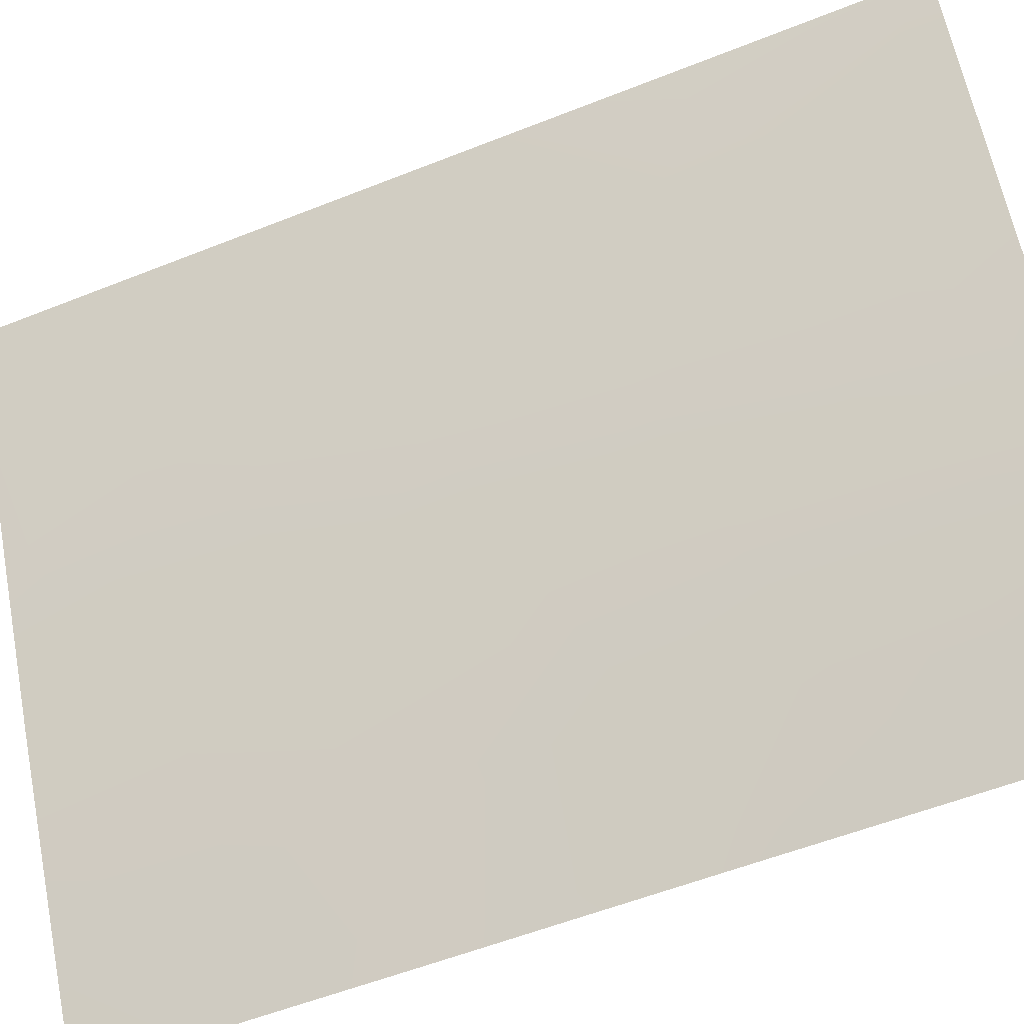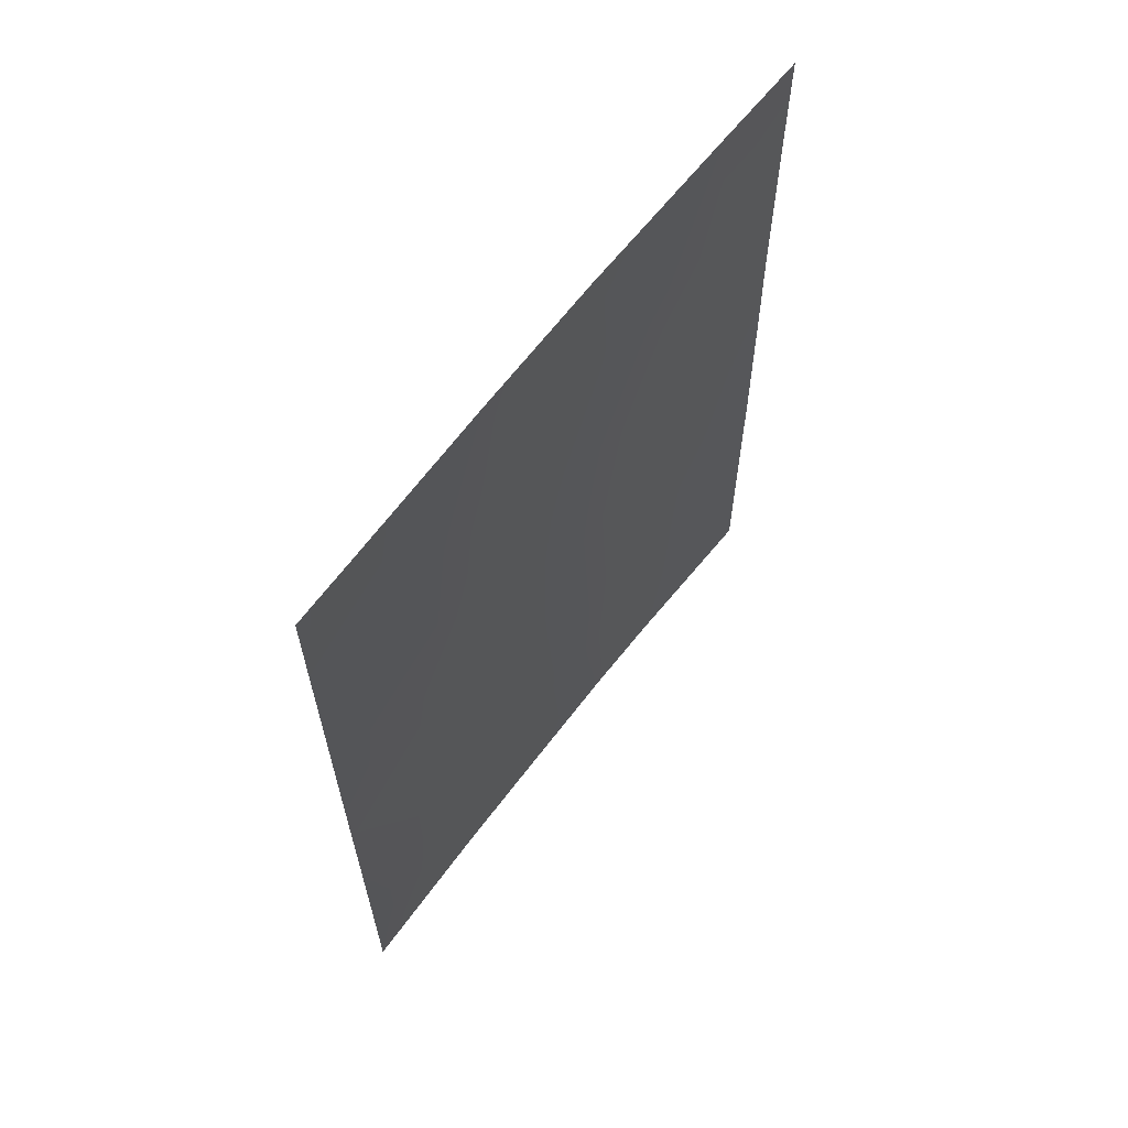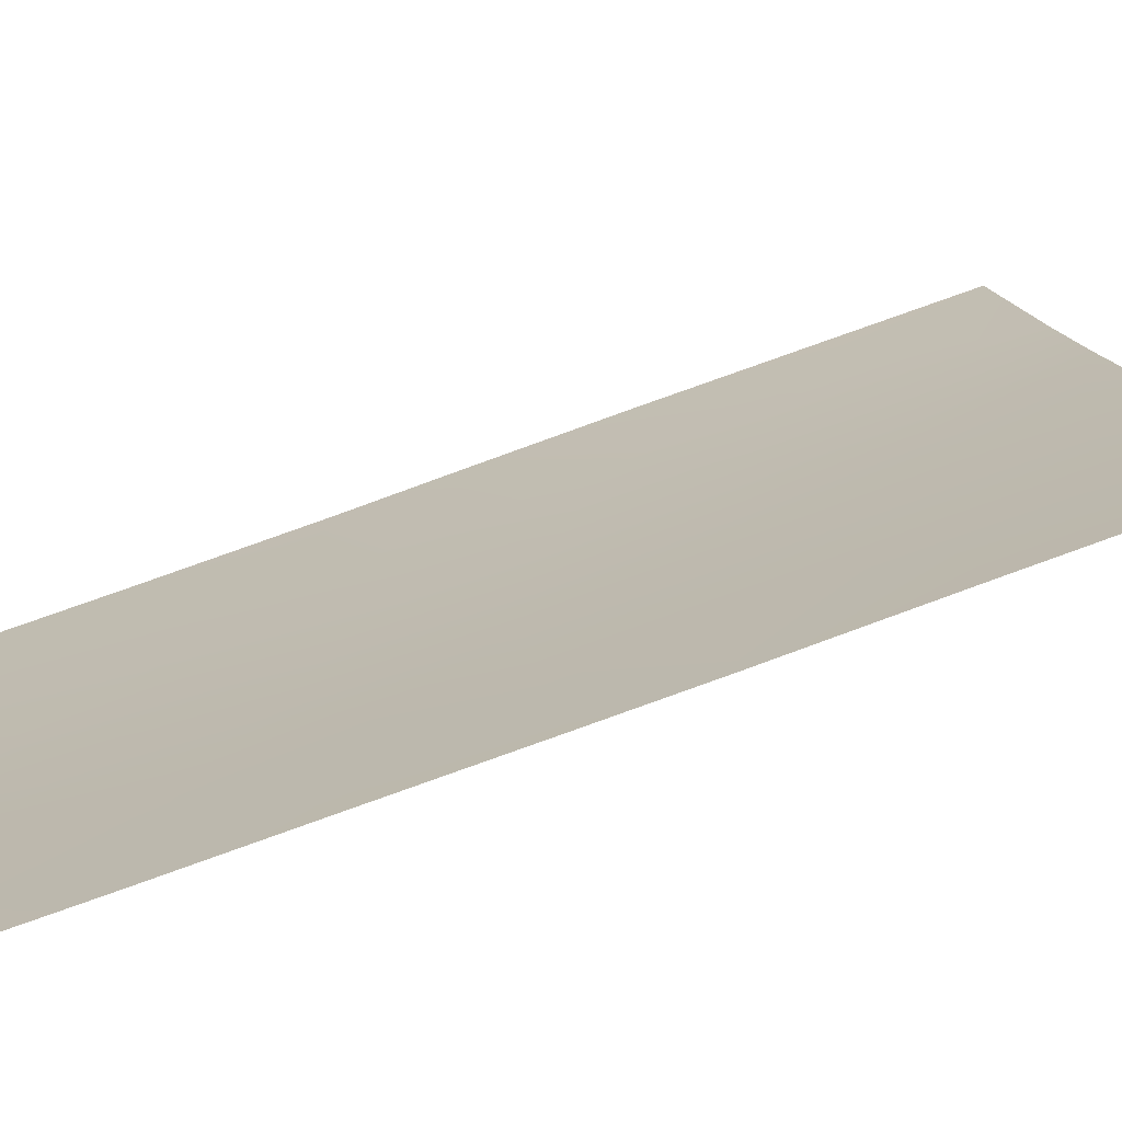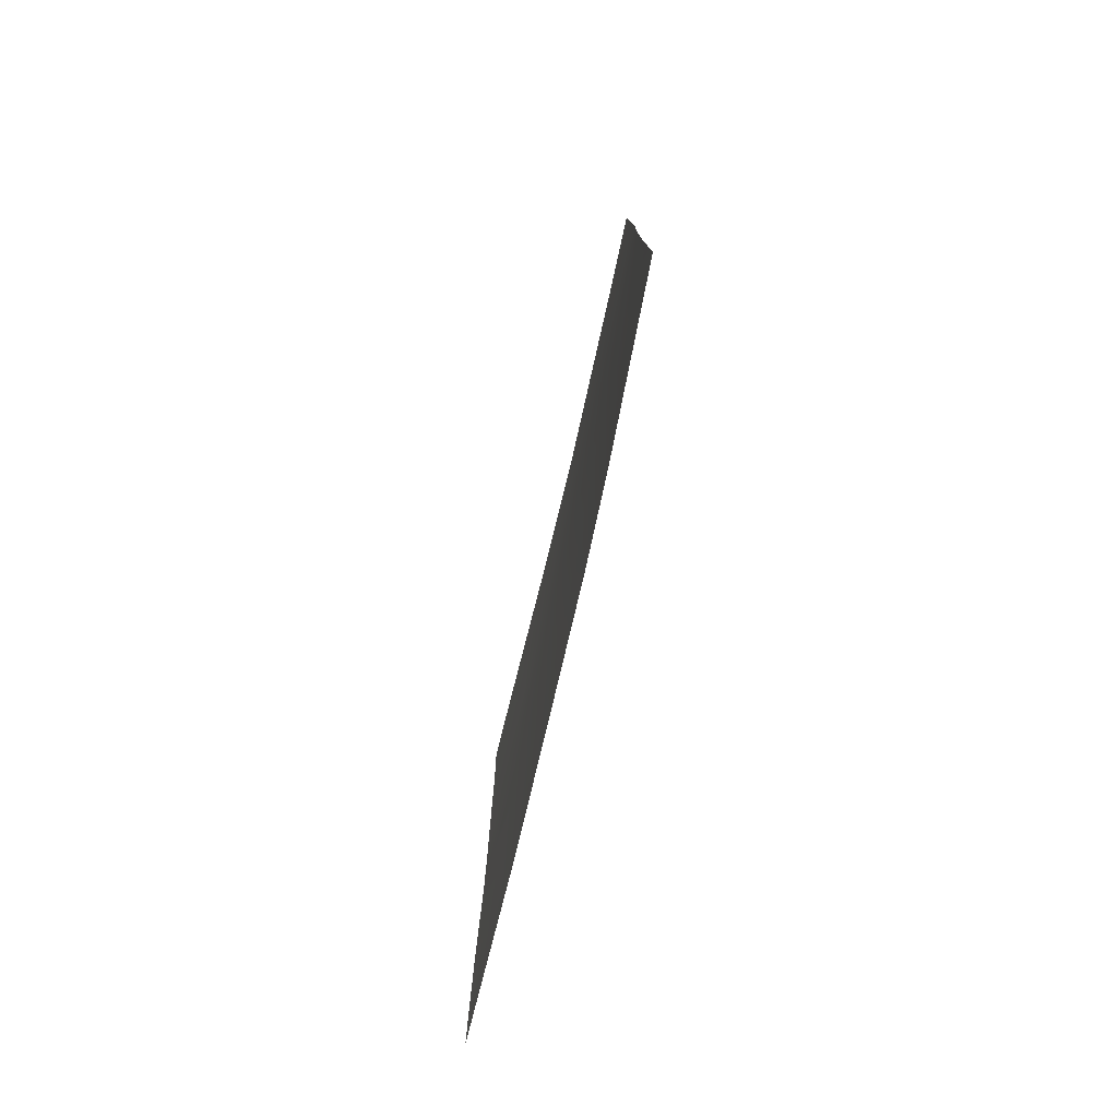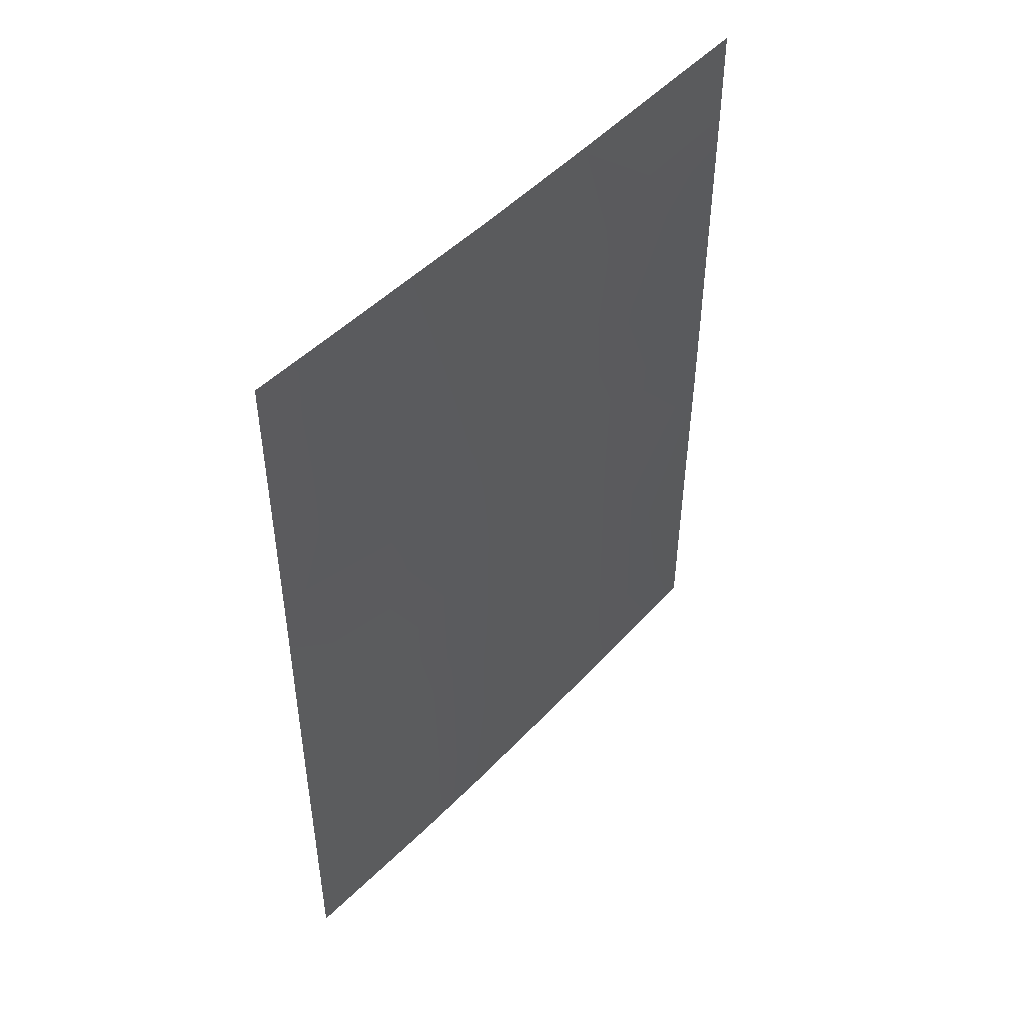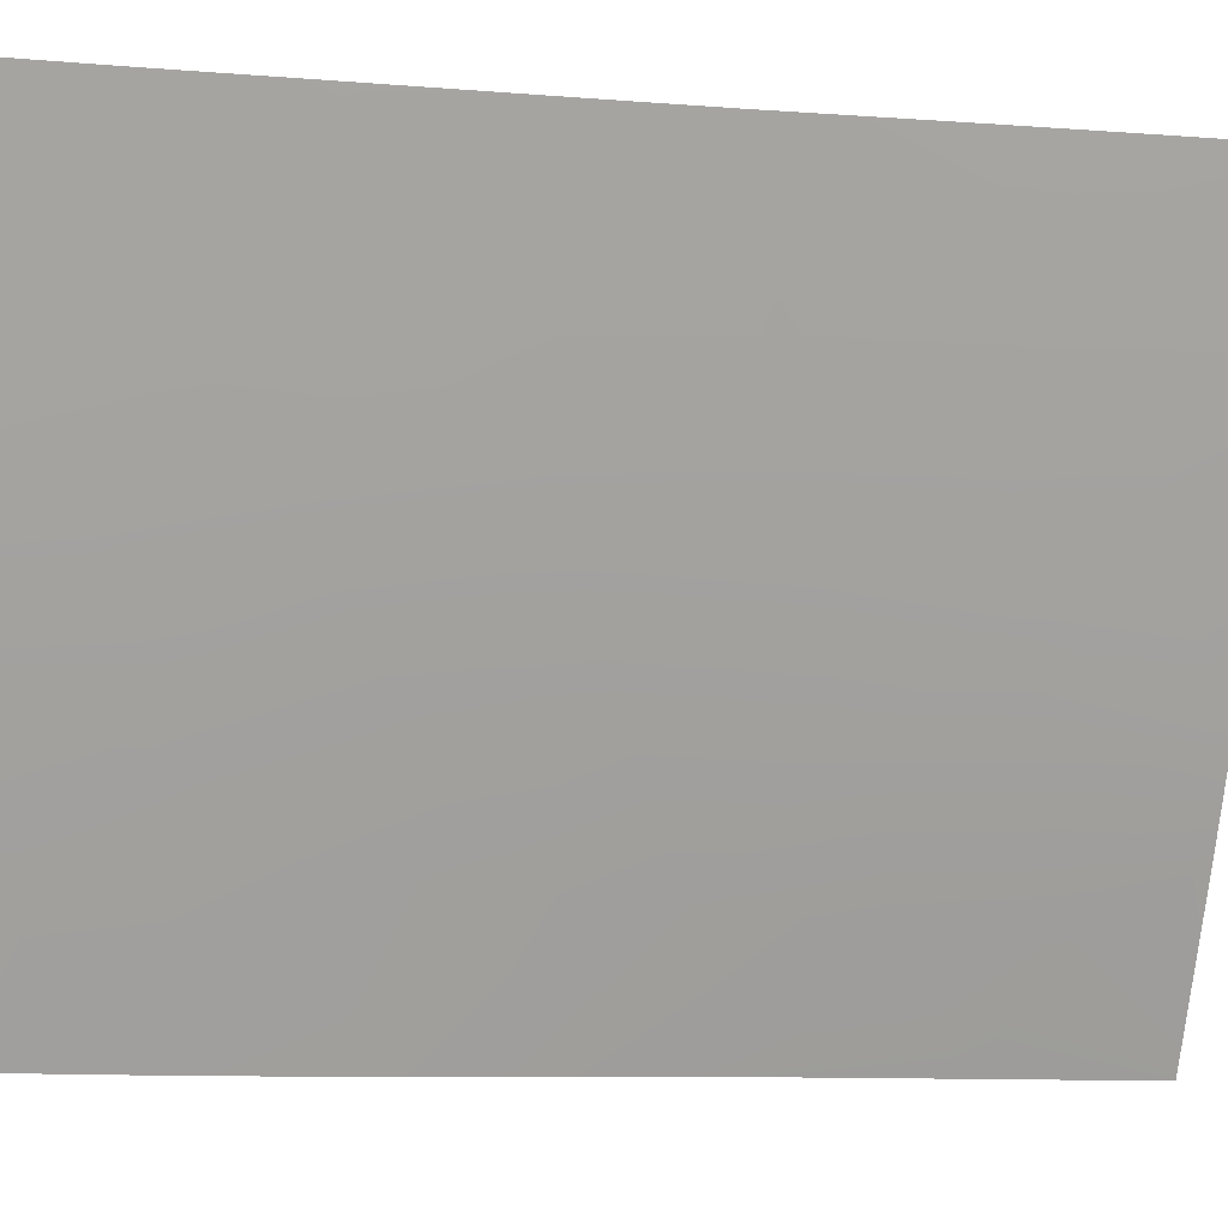
<metadata>
{"format":"obj","ext":"obj","renderer":"f3d","projection":"perspective","resolution":1024,"background":"white","views":[{"elev":-55.3,"azim":-67.2,"up":"+Z"},{"elev":63.6,"azim":7.0,"up":"+Y"},{"elev":76.1,"azim":-109.8,"up":"+Z"},{"elev":-79.3,"azim":136.6,"up":"+Y"},{"elev":47.9,"azim":-169.6,"up":"+Y"},{"elev":-12.5,"azim":-100.3,"up":"+Z"}]}
</metadata>
<code>
v 91.31 42.24 50.3
v 86.65 43.28 58.23
v 89.65 48.14 52.94
v 90.55 39.36 51.54
v 90.57 50 51.41
v 91.27 49.59 50.24
v 86.66 38 58.26
v 91.32 38 50.32
v 91.27 50 50.24
v 88.55 38 54.9
v 86.66 39.33 58.26
v 86.65 46.7 58.24
v 86.65 48.62 58.24
v 86.66 50 58.25
v 90.09 38 52.29
v 91.27 48.25 50.24
v 91.28 45.92 50.25
v 87.28 44.76 57.08
v 88.89 40.16 54.27
v 87.58 48.18 56.55
v 88.42 47.02 55.05
v 86.65 44.73 58.23
v 90.46 41.03 51.67
v 87.4 39.29 56.91
v 91.31 40.12 50.31
v 88.36 38.97 55.22
v 87.74 38 56.31
v 86.66 40.96 58.25
v 87.16 40.99 57.33
v 90.58 47.79 51.38
v 87.13 50 57.4
v 90.19 46.6 52.04
v 89.33 43.91 53.51
v 90.28 44.98 51.91
v 91.29 44.27 50.28
v 87.65 42.71 56.45
v 88.57 42.3 54.81
v 89.22 50 53.67
v 87.98 40.63 55.88
v 89.53 41.72 53.18
v 90.36 43.05 51.8
v 88.29 44.7 55.27
v 89.44 38 53.36
v 89.77 39.68 52.8
v 87.68 46.3 56.37
v 88.24 50 55.41
v 89.23 46.03 53.65
v 88.59 48.35 54.77
f 11 24 7
f 9 6 5
f 10 27 26
f 31 13 14
f 35 41 34
f 2 36 29
f 38 3 48
f 18 36 2
f 44 40 23
f 3 30 32
f 20 21 45
f 2 22 18
f 22 12 18
f 25 8 4
f 7 24 27
f 26 27 24
f 11 28 29
f 28 2 29
f 43 26 19
f 1 23 41
f 23 1 25
f 16 17 30
f 20 13 31
f 31 46 20
f 13 20 12
f 3 5 30
f 25 4 23
f 8 15 4
f 17 35 34
f 35 1 41
f 38 5 3
f 39 26 24
f 6 16 5
f 11 29 24
f 42 37 36
f 42 36 18
f 42 33 37
f 4 15 44
f 43 10 26
f 43 44 15
f 4 44 23
f 44 19 40
f 36 39 29
f 19 26 39
f 39 24 29
f 45 12 20
f 21 42 45
f 42 18 45
f 38 48 46
f 21 20 48
f 47 32 34
f 40 37 33
f 30 5 16
f 37 40 19
f 41 40 33
f 33 47 34
f 37 39 36
f 37 19 39
f 21 47 42
f 33 34 41
f 41 23 40
f 17 34 32
f 30 17 32
f 3 47 21
f 18 12 45
f 43 19 44
f 47 3 32
f 47 33 42
f 48 3 21
f 48 20 46

</code>
